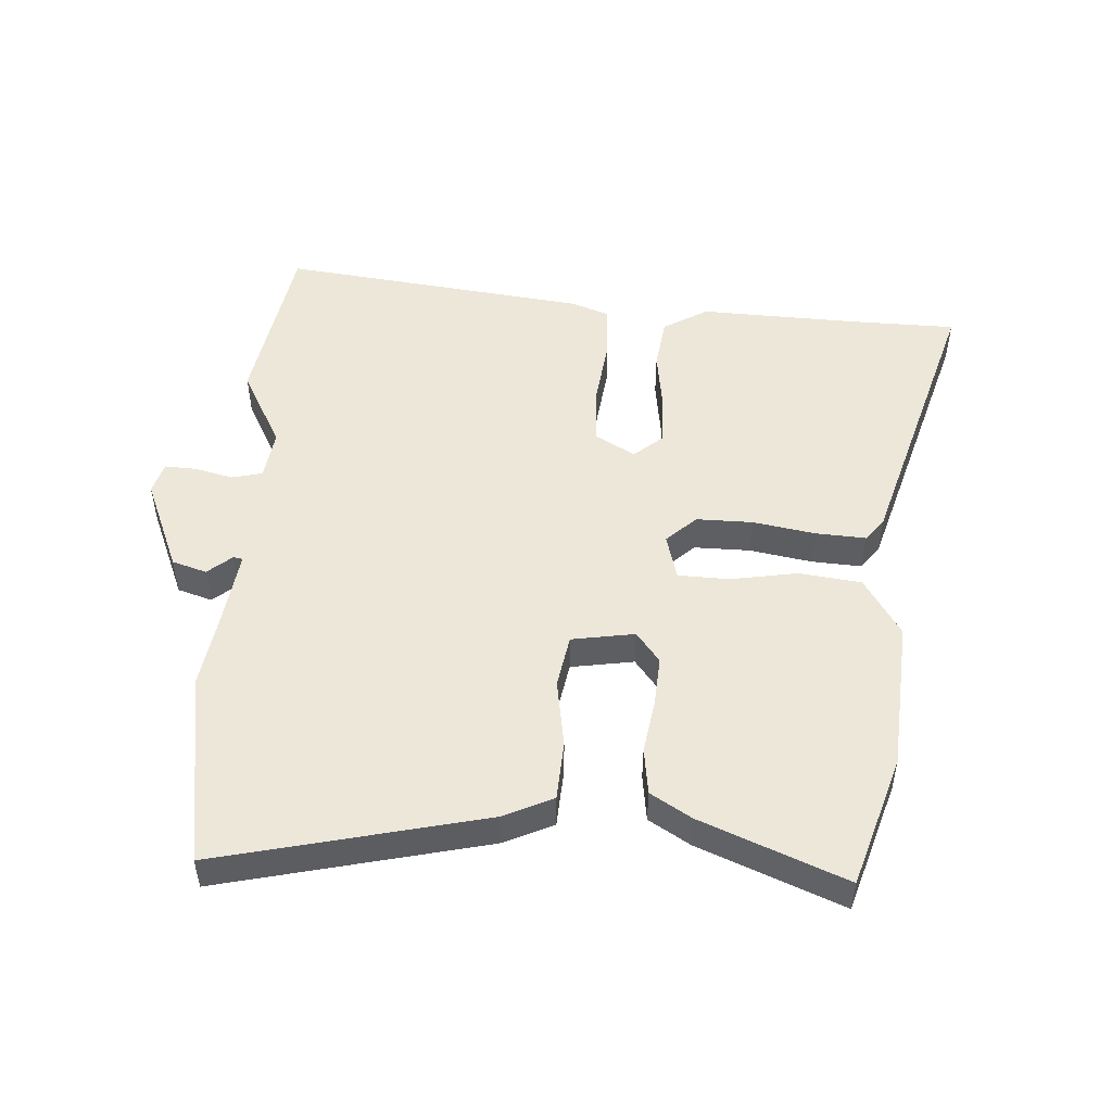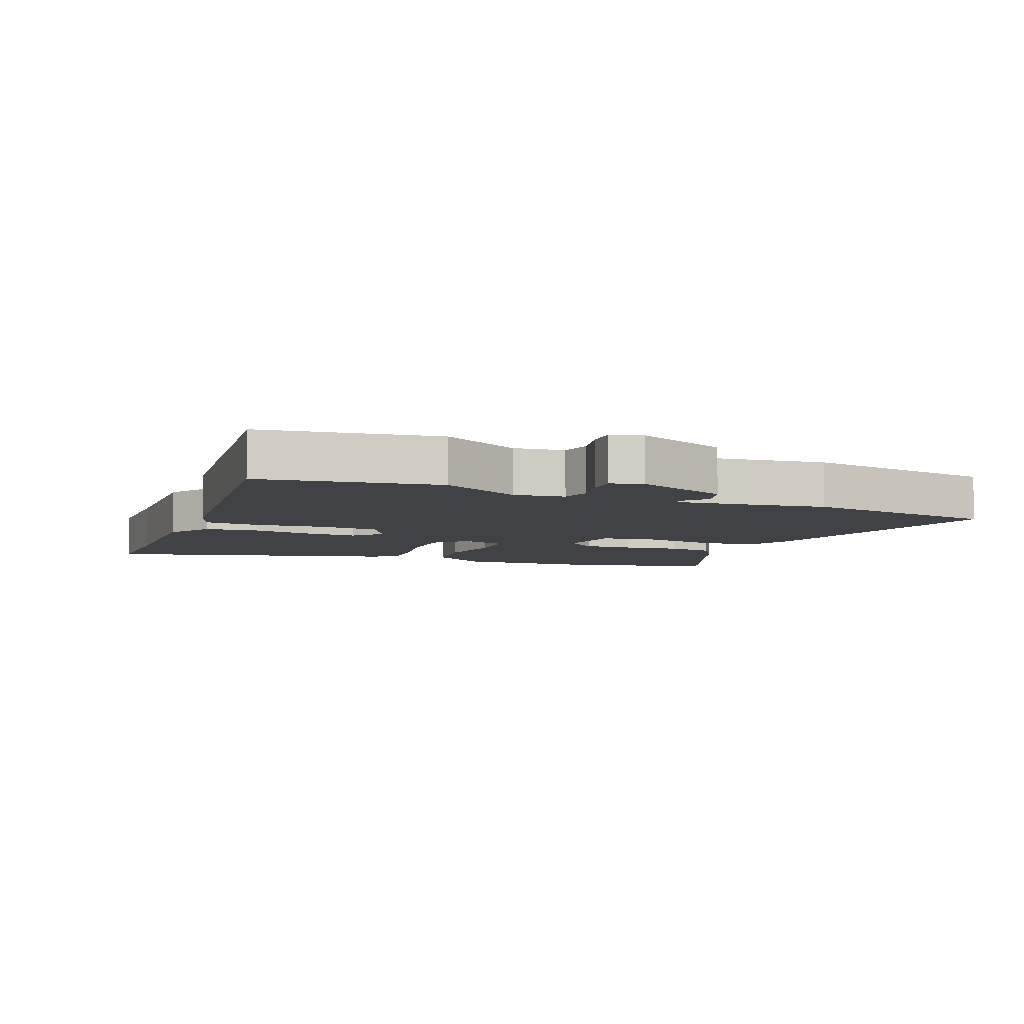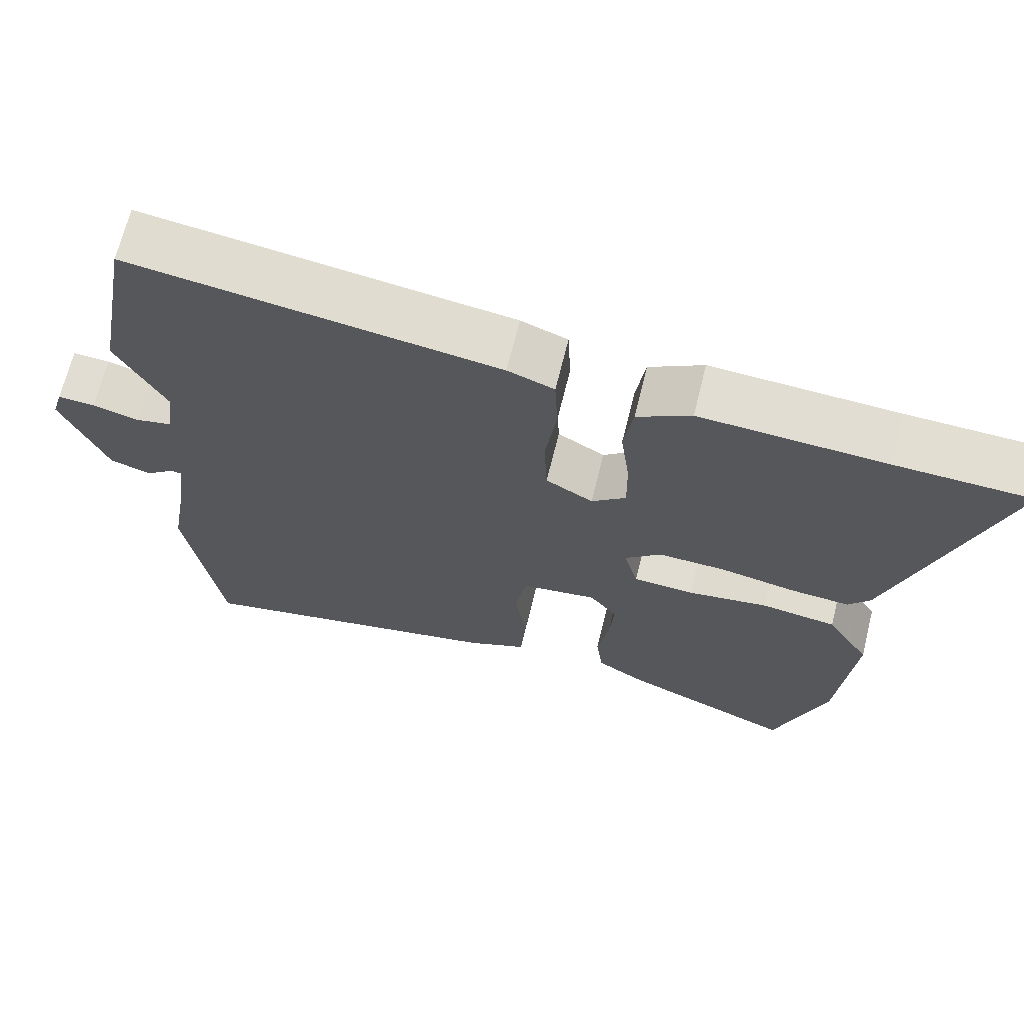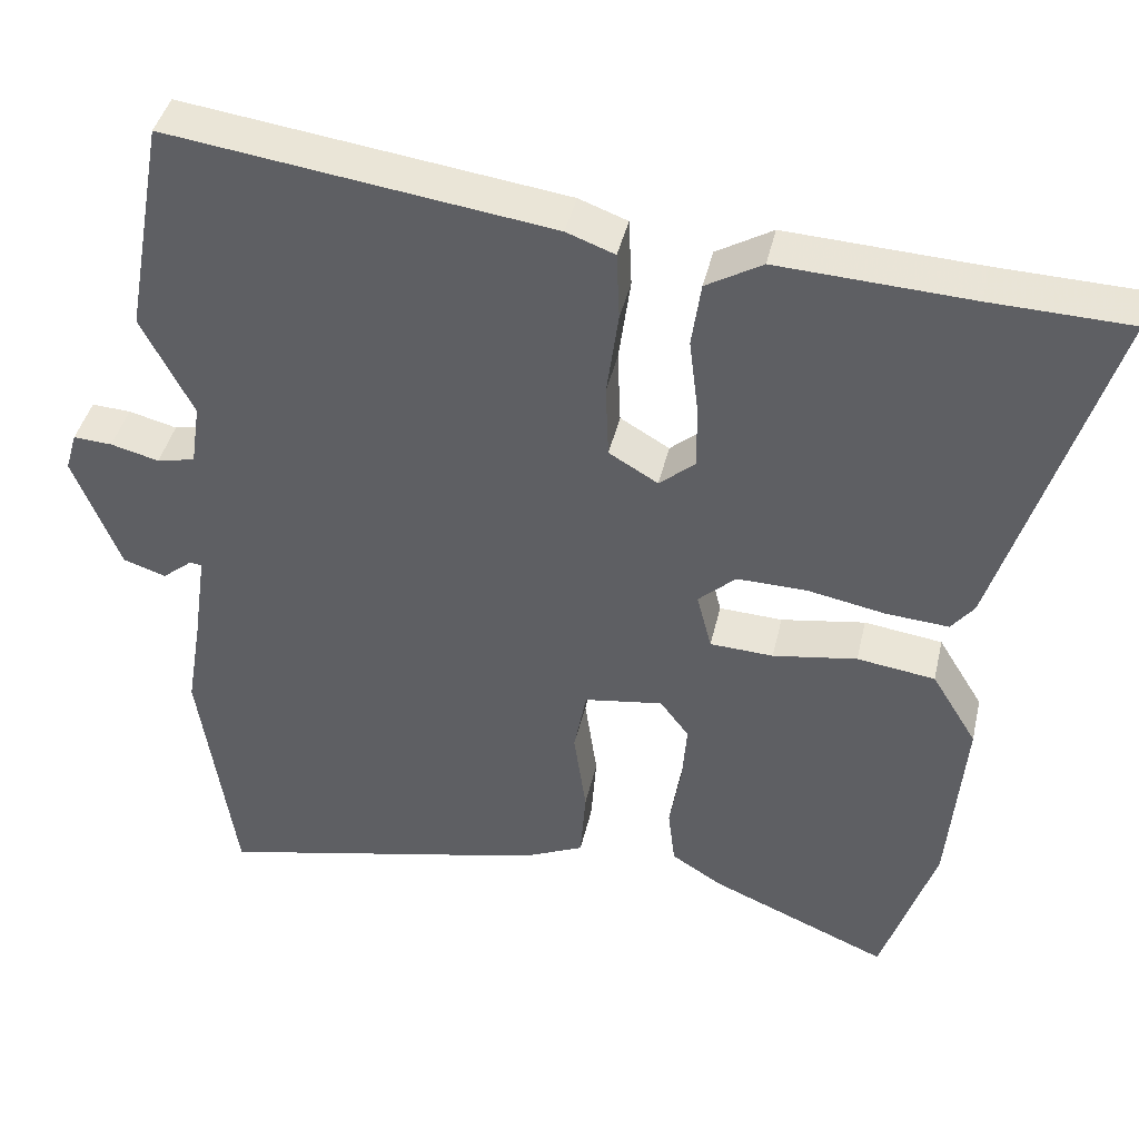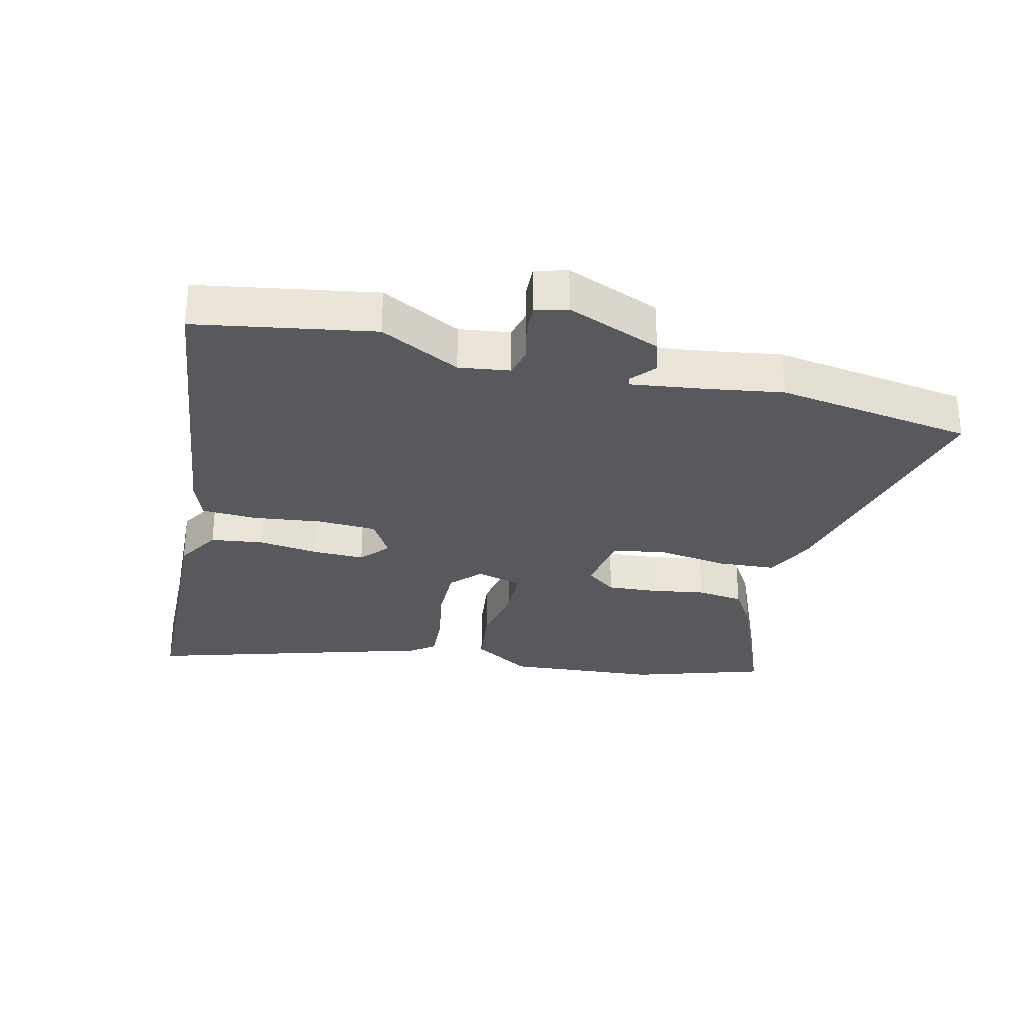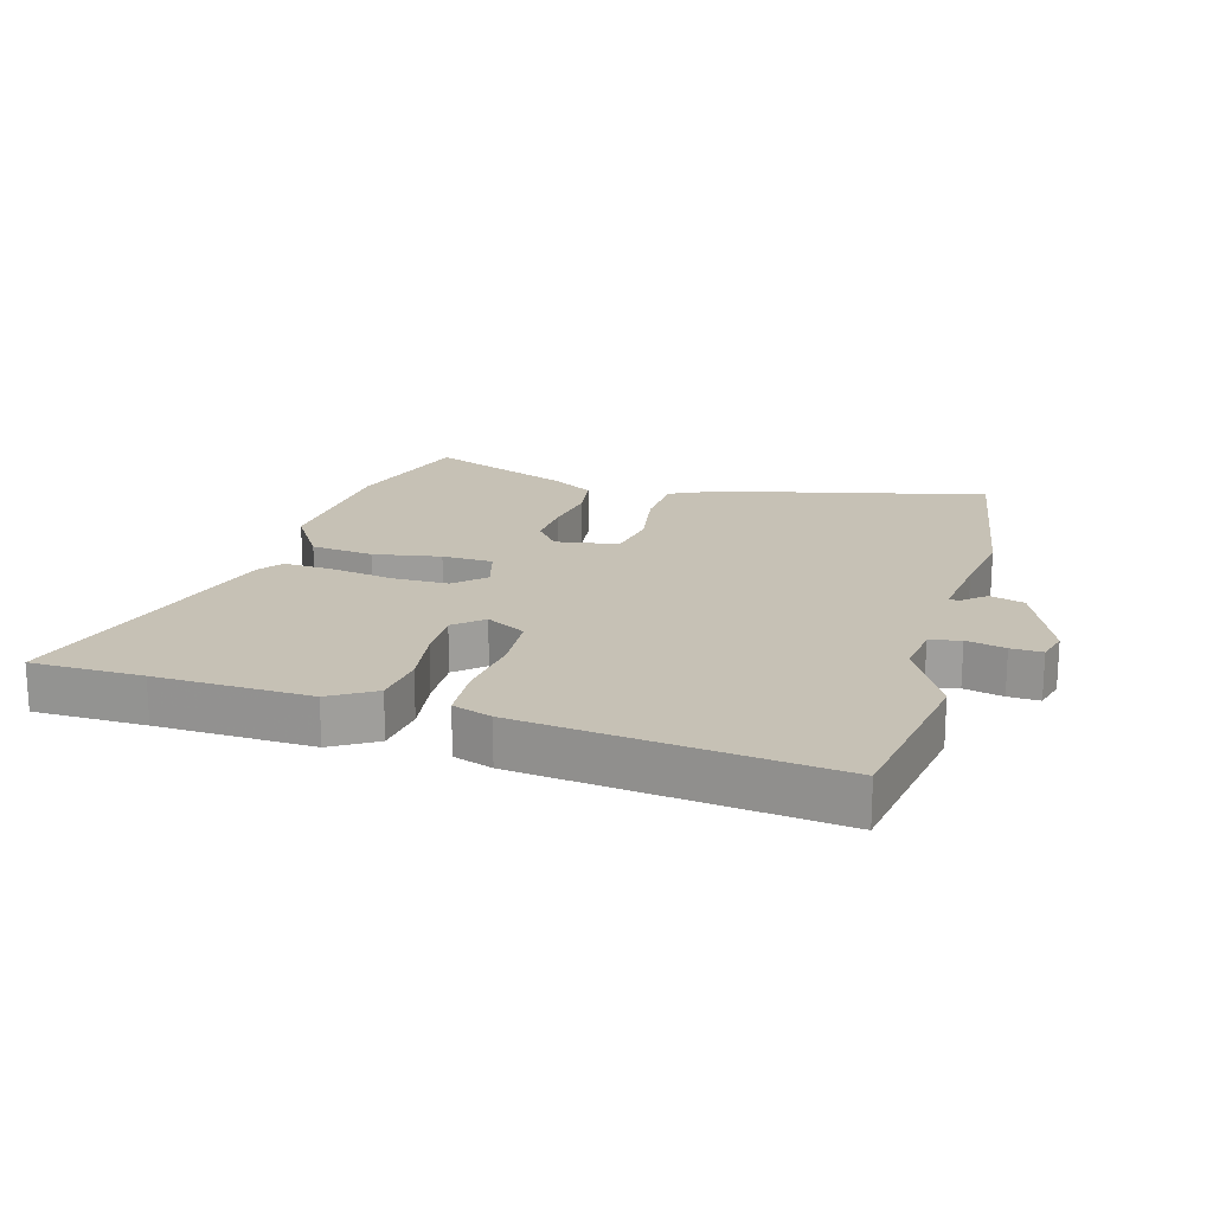
<metadata>
{"format":"obj","ext":"obj","renderer":"f3d","projection":"perspective","resolution":1024,"background":"white","views":[{"elev":49.9,"azim":-177.3,"up":"+Y"},{"elev":-6.7,"azim":66.5,"up":"+Y"},{"elev":68.1,"azim":-166.1,"up":"+Z"},{"elev":41.6,"azim":-167.3,"up":"+Z"},{"elev":-29.2,"azim":75.8,"up":"+Y"},{"elev":18.8,"azim":14.9,"up":"+Y"}]}
</metadata>
<code>
v 0.525 0.07 -0.327
v 0.479 0.07 -0.643
v 0.052 0.07 -0.549
v -0.028 0.07 -0.513
v -0.035 0.07 -0.418
v -0.019 0.07 -0.307
v -0.035 0.07 -0.222
v -0.136 0.07 -0.207
v -0.173 0.07 -0.256
v -0.167 0.07 -0.335
v -0.152 0.07 -0.423
v -0.161 0.07 -0.498
v -0.226 0.07 -0.539
v -0.455 0.07 -0.636
v -0.524 0.07 -0.426
v -0.545 0.07 -0.183
v -0.487 0.07 -0.088
v -0.387 0.07 -0.074
v -0.279 0.07 -0.091
v -0.198 0.07 -0.087
v -0.179 0.07 -0.013
v -0.227 0.07 0.031
v -0.317 0.07 0.029
v -0.417 0.07 0.01
v -0.497 0.07 0.004
v -0.526 0.07 0.041
v -0.666 0.07 0.494
v -0.488 0.07 0.5
v -0.241 0.07 0.513
v -0.169 0.07 0.471
v -0.157 0.07 0.387
v -0.169 0.07 0.29
v -0.17 0.07 0.207
v -0.124 0.07 0.168
v -0.061 0.07 0.205
v -0.057 0.07 0.3
v -0.072 0.07 0.411
v -0.068 0.07 0.499
v -0.006 0.07 0.522
v 0.484 0.07 0.589
v 0.535 0.07 0.307
v 0.469 0.07 0.178
v 0.481 0.07 0.097
v 0.53 0.07 0.086
v 0.592 0.07 0.102
v 0.642 0.07 0.105
v 0.657 0.07 0.054
v 0.597 0.07 -0.097
v 0.542 0.07 -0.115
v 0.503 0.07 -0.083
v 0.488 0.07 -0.086
v 0.505 0.07 -0.206
v 0.525 0 -0.327
v 0.479 0 -0.643
v 0.052 0 -0.549
v -0.028 0 -0.513
v -0.035 0 -0.418
v -0.019 0 -0.307
v -0.035 0 -0.222
v -0.136 0 -0.207
v -0.173 0 -0.256
v -0.167 0 -0.335
v -0.152 0 -0.423
v -0.161 0 -0.498
v -0.226 0 -0.539
v -0.455 0 -0.636
v -0.524 0 -0.426
v -0.545 0 -0.183
v -0.487 0 -0.088
v -0.387 0 -0.074
v -0.279 0 -0.091
v -0.198 0 -0.087
v -0.179 0 -0.013
v -0.227 0 0.031
v -0.317 0 0.029
v -0.417 0 0.01
v -0.497 0 0.004
v -0.526 0 0.041
v -0.666 0 0.494
v -0.488 0 0.5
v -0.241 0 0.513
v -0.169 0 0.471
v -0.157 0 0.387
v -0.169 0 0.29
v -0.17 0 0.207
v -0.124 0 0.168
v -0.061 0 0.205
v -0.057 0 0.3
v -0.072 0 0.411
v -0.068 0 0.499
v -0.006 0 0.522
v 0.484 0 0.589
v 0.535 0 0.307
v 0.469 0 0.178
v 0.481 0 0.097
v 0.53 0 0.086
v 0.592 0 0.102
v 0.642 0 0.105
v 0.657 0 0.054
v 0.597 0 -0.097
v 0.542 0 -0.115
v 0.503 0 -0.083
v 0.488 0 -0.086
v 0.505 0 -0.206
f 47 48 49 50
f 47 50 51
f 44 45 46 47
f 43 44 47 51
f 42 43 51
f 39 40 41 42
f 39 42 51
f 36 37 38 39
f 35 36 39 51
f 34 35 51 52
f 29 30 31 32
f 28 29 32 33
f 27 28 33
f 26 27 33 34
f 23 24 25 26
f 22 23 26 34
f 16 17 18 19
f 16 19 20
f 15 16 20
f 14 15 20
f 13 14 20
f 10 11 12 13
f 9 10 13 20
f 8 9 20 21
f 3 4 5 6
f 3 6 7
f 2 3 7
f 1 2 7
f 52 1 7
f 21 22 34 52
f 7 8 21 52
f 102 101 100 99
f 103 102 99
f 99 98 97 96
f 103 99 96 95
f 103 95 94
f 94 93 92 91
f 103 94 91
f 91 90 89 88
f 103 91 88 87
f 104 103 87 86
f 84 83 82 81
f 85 84 81 80
f 85 80 79
f 86 85 79 78
f 78 77 76 75
f 86 78 75 74
f 71 70 69 68
f 72 71 68
f 72 68 67
f 72 67 66
f 72 66 65
f 65 64 63 62
f 72 65 62 61
f 73 72 61 60
f 58 57 56 55
f 59 58 55
f 59 55 54
f 59 54 53
f 59 53 104
f 104 86 74 73
f 104 73 60 59
f 1 53 54 2
f 2 54 55 3
f 3 55 56 4
f 4 56 57 5
f 5 57 58 6
f 6 58 59 7
f 7 59 60 8
f 8 60 61 9
f 9 61 62 10
f 10 62 63 11
f 11 63 64 12
f 12 64 65 13
f 13 65 66 14
f 14 66 67 15
f 15 67 68 16
f 16 68 69 17
f 17 69 70 18
f 18 70 71 19
f 19 71 72 20
f 20 72 73 21
f 21 73 74 22
f 22 74 75 23
f 23 75 76 24
f 24 76 77 25
f 25 77 78 26
f 26 78 79 27
f 27 79 80 28
f 28 80 81 29
f 29 81 82 30
f 30 82 83 31
f 31 83 84 32
f 32 84 85 33
f 33 85 86 34
f 34 86 87 35
f 35 87 88 36
f 36 88 89 37
f 37 89 90 38
f 38 90 91 39
f 39 91 92 40
f 40 92 93 41
f 41 93 94 42
f 42 94 95 43
f 43 95 96 44
f 44 96 97 45
f 45 97 98 46
f 46 98 99 47
f 47 99 100 48
f 48 100 101 49
f 49 101 102 50
f 50 102 103 51
f 51 103 104 52
f 52 104 53 1

</code>
